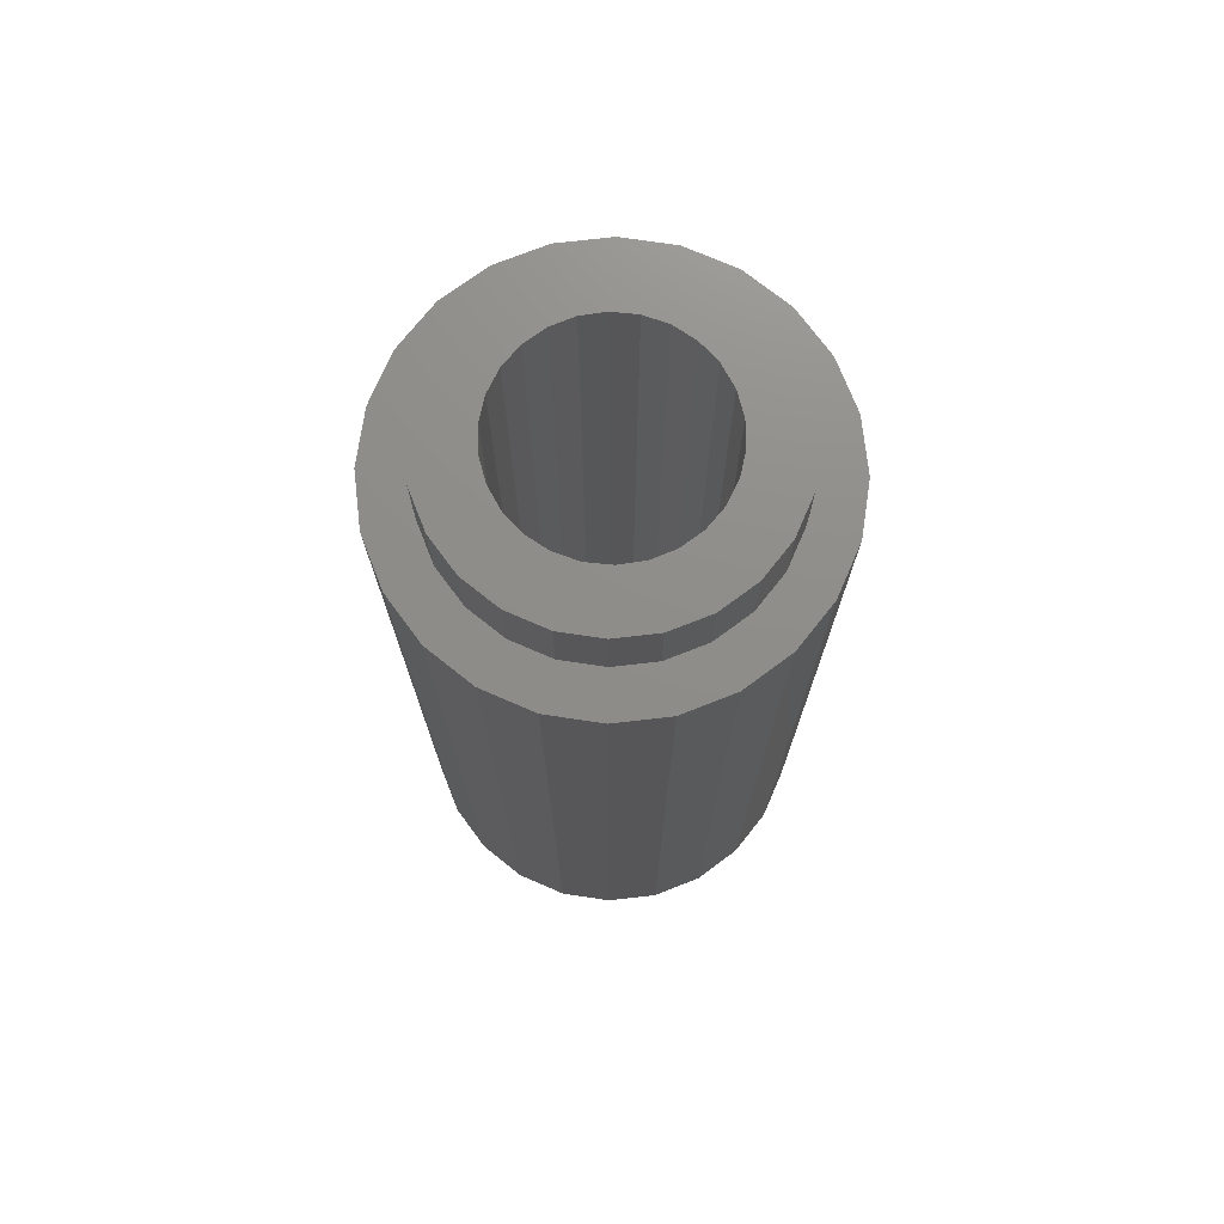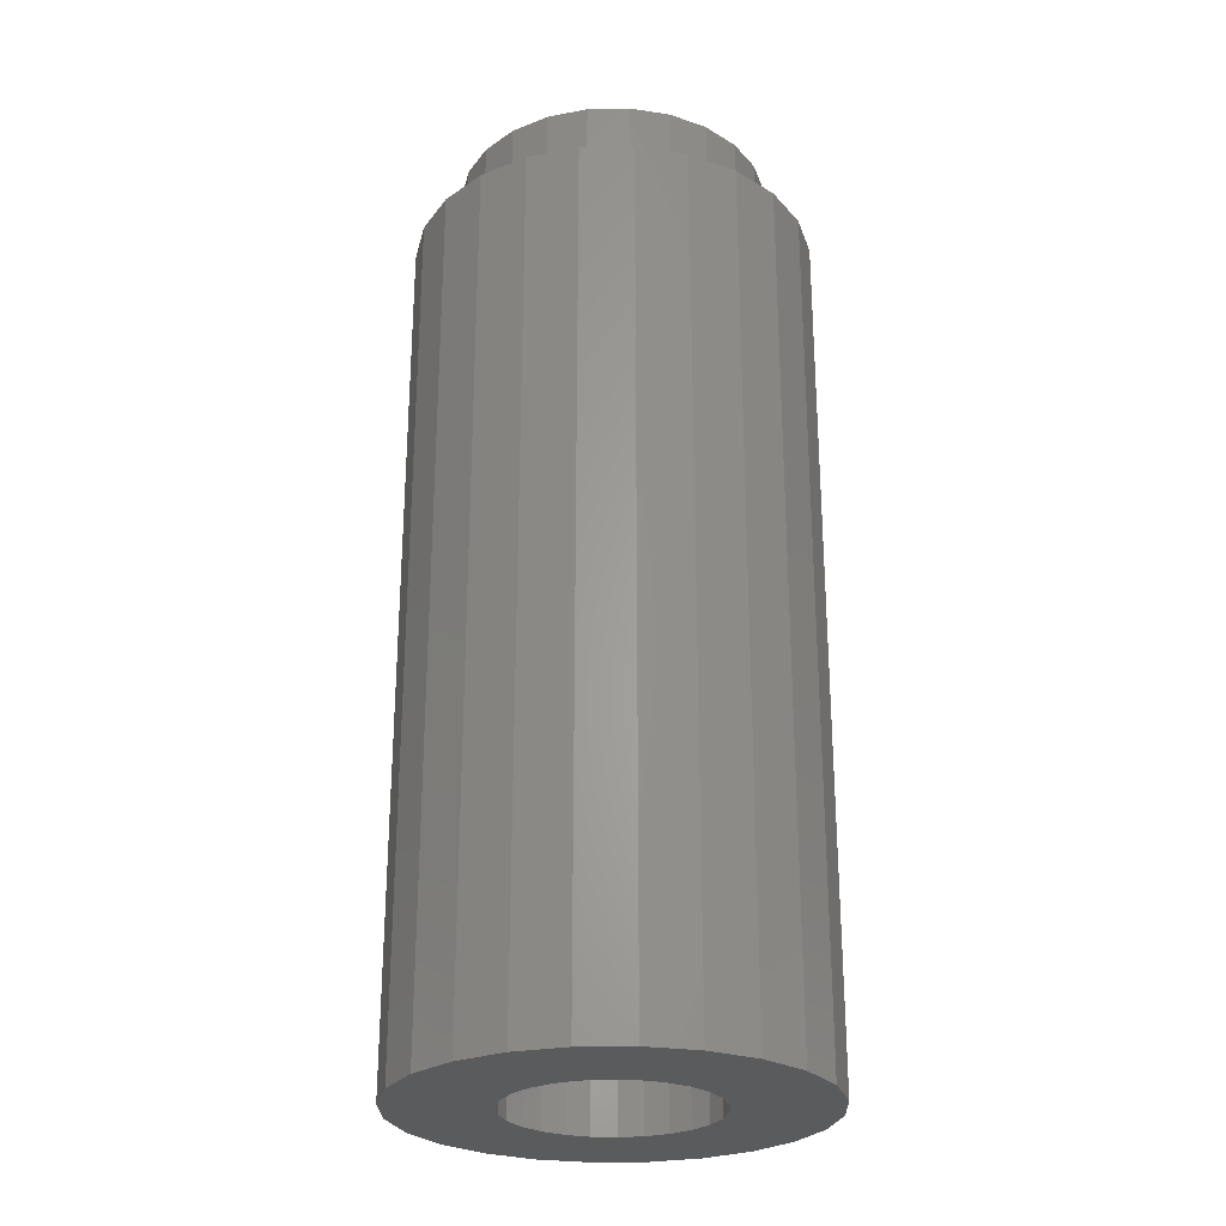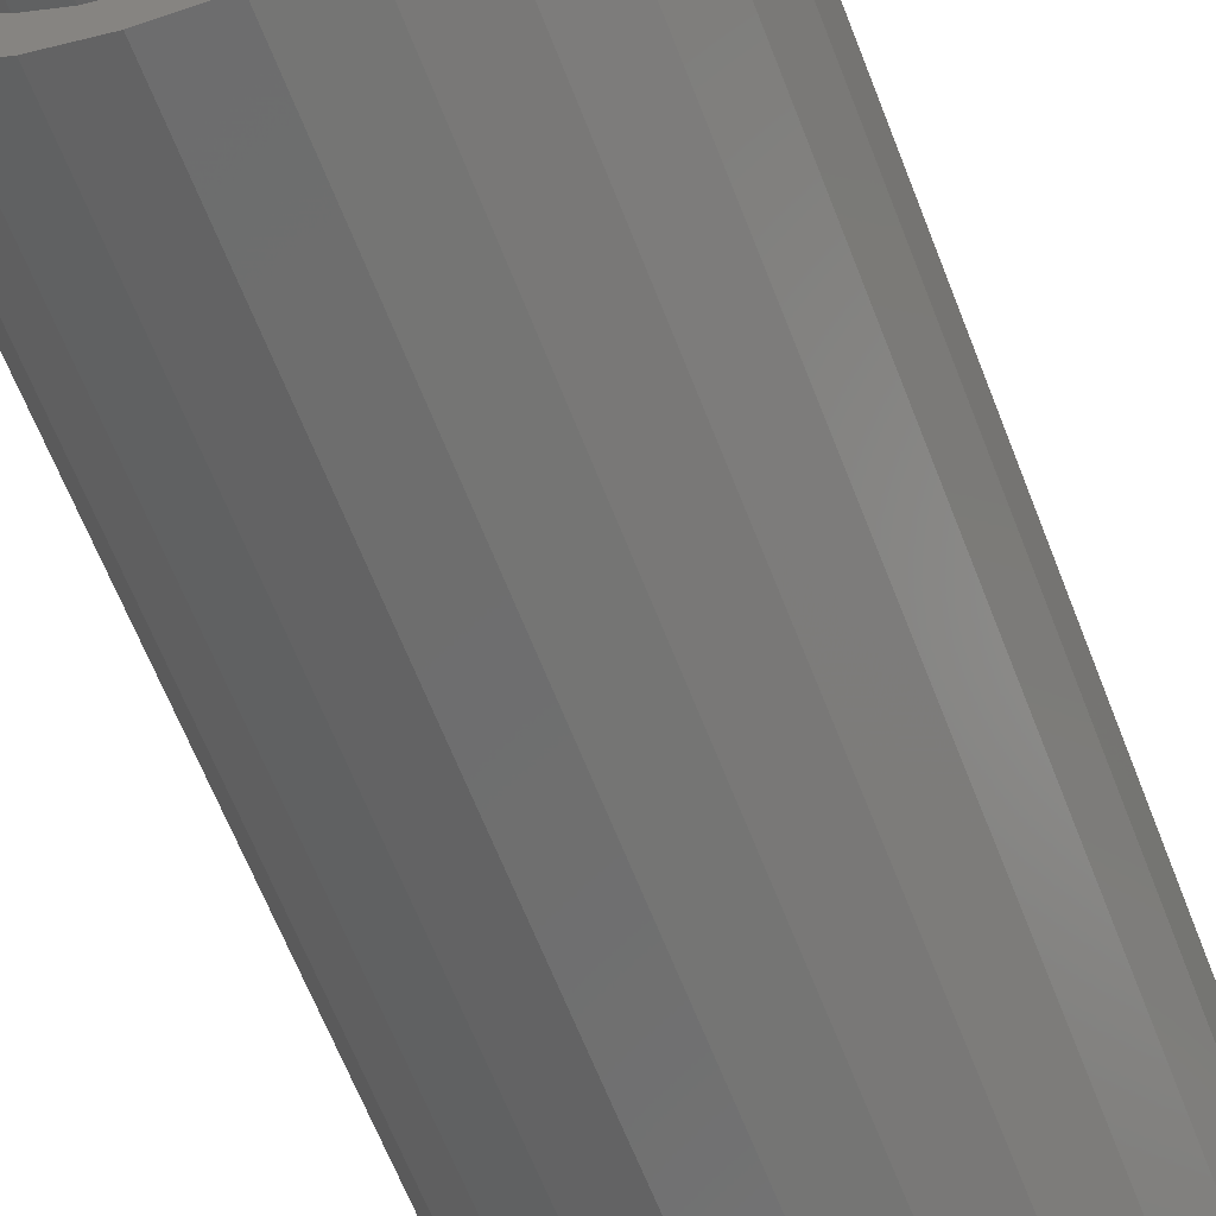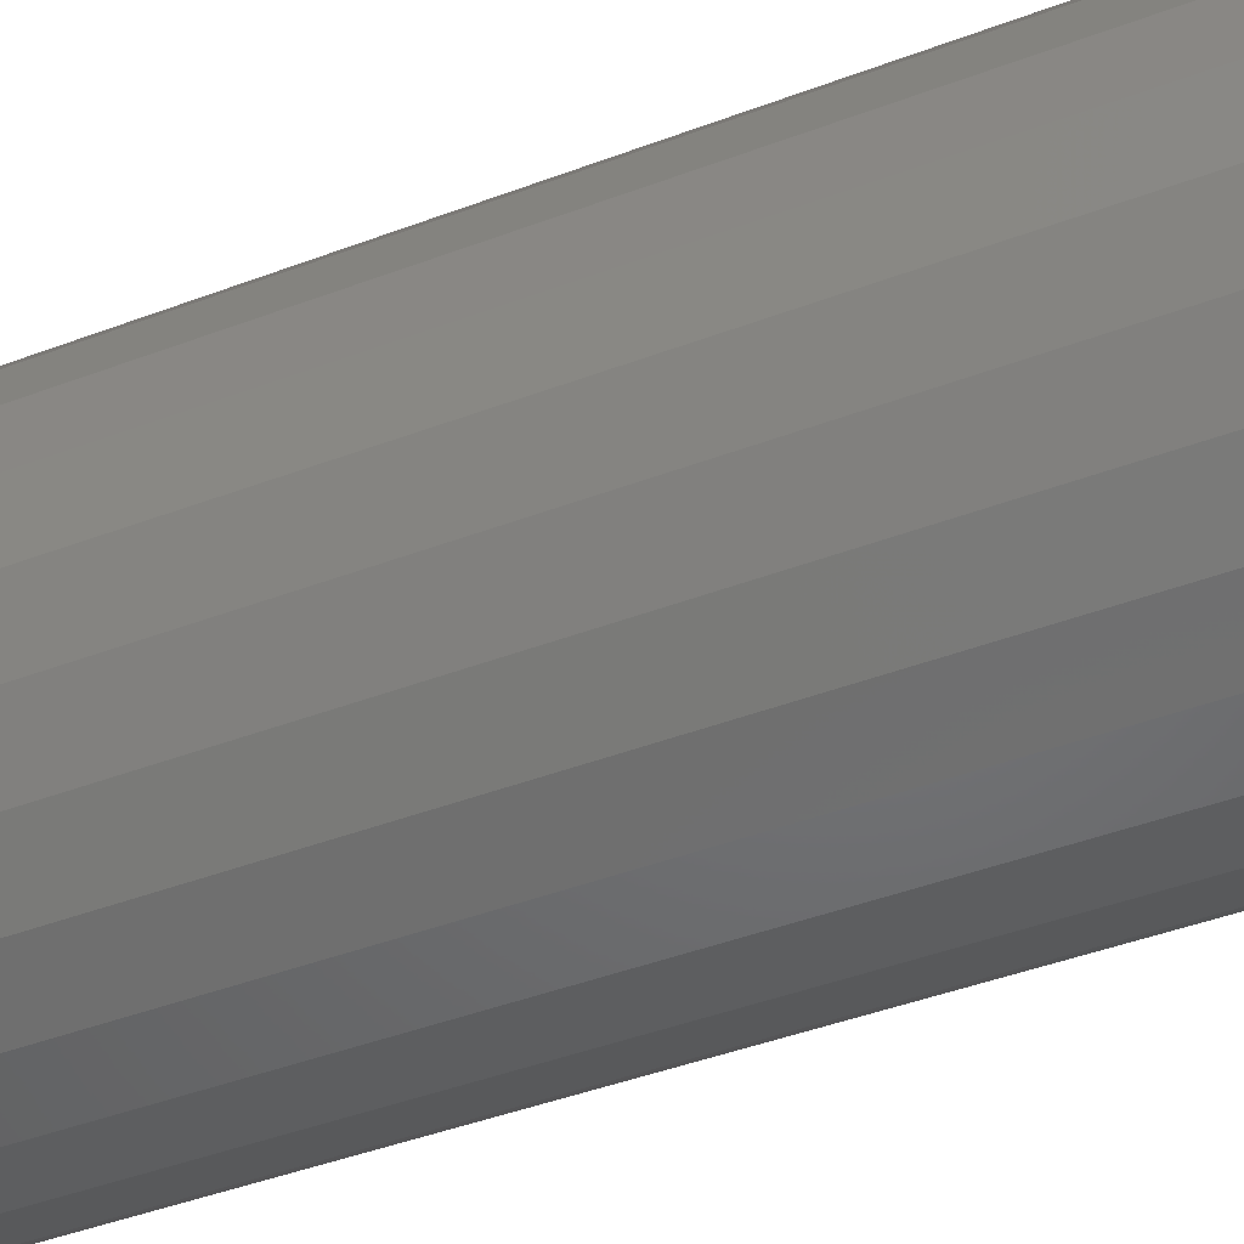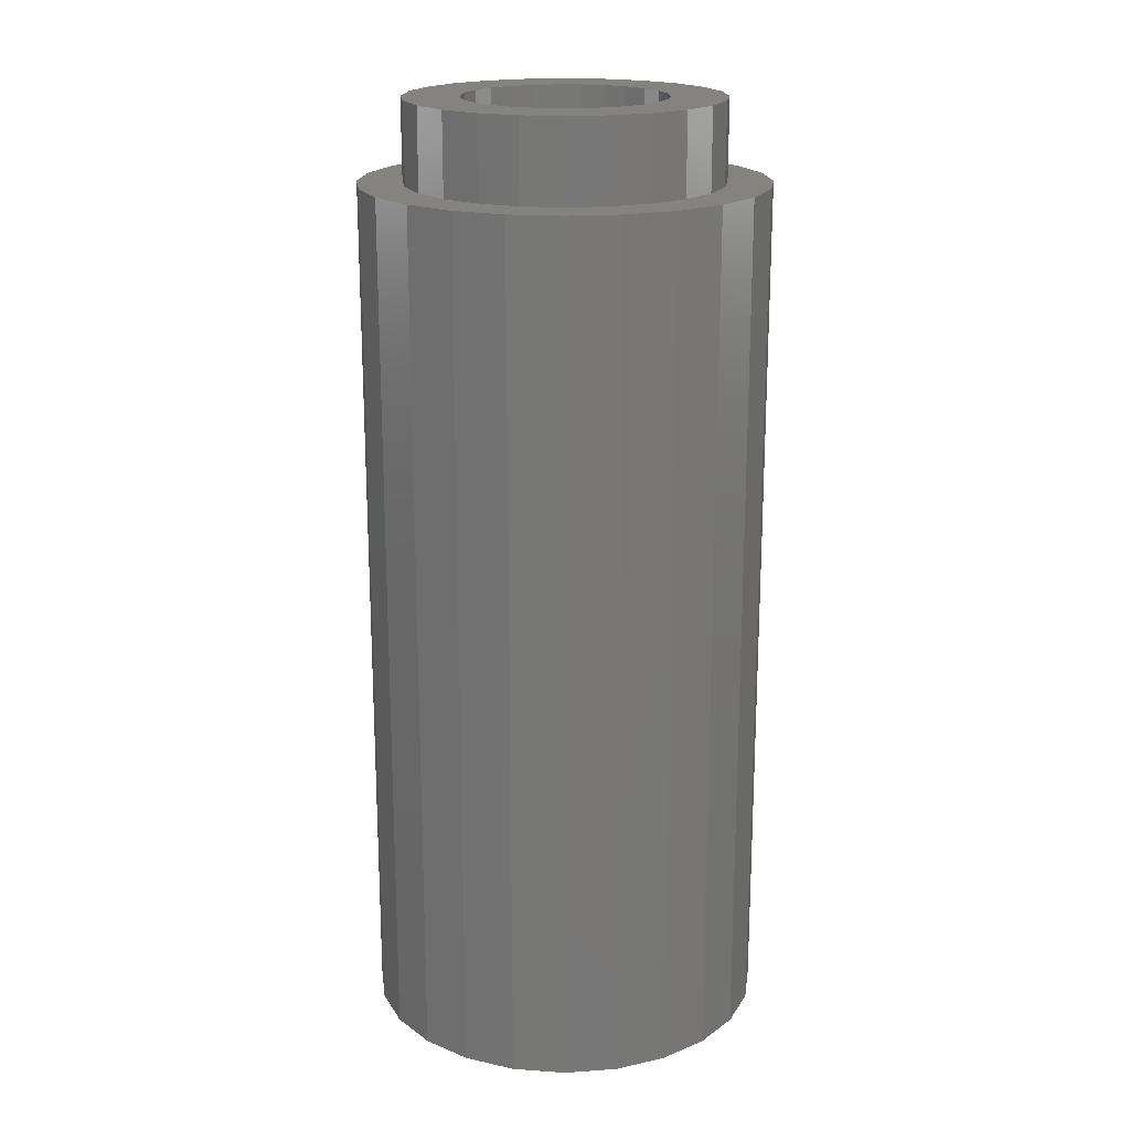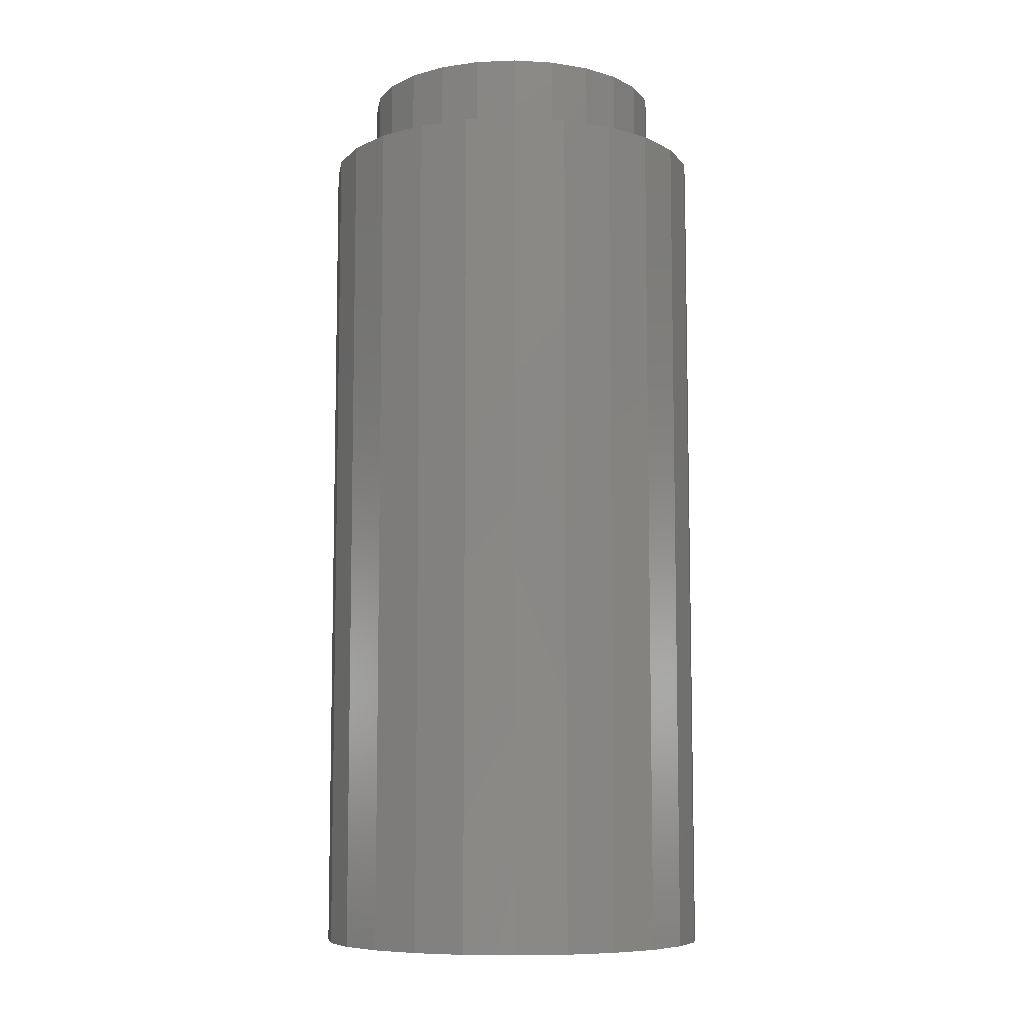
<metadata>
{"format":"stl","ext":"stl","renderer":"f3d","projection":"perspective","resolution":1024,"background":"white","views":[{"elev":73.9,"azim":-134.0,"up":"+Z"},{"elev":-26.3,"azim":174.2,"up":"+Z"},{"elev":-64.1,"azim":21.2,"up":"+Y"},{"elev":-42.5,"azim":-65.5,"up":"+Y"},{"elev":19.1,"azim":15.1,"up":"+Z"},{"elev":-8.1,"azim":59.0,"up":"+Z"}]}
</metadata>
<code>
# stl→obj: 148 verts, 296 faces
v 5.687 -0.9961 6
v 6.981 -0.8257 -15.5
v 5.687 -0.9961 -15.5
v 6.981 -0.8257 6
v 4.481 -1.496 6
v 4.481 -1.496 -15.5
v 3.446 -2.29 6
v 3.446 -2.29 -15.5
v 1.981 -5.826 6
v 2.151 -7.12 -15.5
v 2.151 -7.12 6
v 1.981 -5.826 -15.5
v 4.223 -3.068 8
v 3.604 -3.876 6
v 3.604 -3.876 8
v 4.223 -3.068 6
v 11.81 -4.532 -15.5
v 11.98 -5.826 6
v 11.98 -5.826 -15.5
v 11.81 -4.532 6
v 11.31 -3.326 -15.5
v 11.31 -3.326 6
v 8.275 -0.9961 6
v 9.481 -1.496 -15.5
v 8.275 -0.9961 -15.5
v 9.481 -1.496 6
v 6.981 -10.83 6
v 5.687 -10.66 -15.5
v 6.981 -10.83 -15.5
v 5.687 -10.66 6
v 3.446 -9.361 6
v 3.081 -5.826 6
v 2.651 -8.326 6
v 3.214 -6.835 6
v 3.604 -7.776 6
v 4.481 -10.16 6
v 4.223 -8.583 6
v 5.031 -9.203 6
v 5.972 -9.593 6
v 6.981 -9.726 6
v 8.275 -10.66 6
v 7.99 -9.593 6
v 8.931 -9.203 6
v 9.481 -10.16 6
v 9.739 -8.583 6
v 10.52 -9.361 6
v 10.36 -7.776 6
v 10.75 -6.835 6
v 11.31 -8.326 6
v 10.88 -5.826 6
v 11.81 -7.12 6
v 2.151 -4.532 6
v 2.651 -3.326 6
v 3.214 -4.816 6
v 5.031 -2.448 6
v 5.972 -2.059 6
v 6.981 -1.926 6
v 7.99 -2.059 6
v 8.931 -2.448 6
v 9.739 -3.068 6
v 10.52 -2.29 6
v 10.36 -3.876 6
v 10.75 -4.816 6
v 2.651 -8.326 -15.5
v 8.275 -10.66 -15.5
v 9.481 -10.16 -15.5
v 11.31 -8.326 -15.5
v 10.52 -9.361 -15.5
v 10.52 -2.29 -15.5
v 3.446 -9.361 -15.5
v 4.481 -10.16 -15.5
v 2.151 -4.532 -15.5
v 11.81 -7.12 -15.5
v 4.223 -8.583 8
v 4.542 -6.375 8
v 4.482 -5.775 8
v 5.031 -9.203 8
v 4.745 -6.943 8
v 5.077 -7.445 8
v 5.972 -9.593 8
v 5.52 -7.854 8
v 6.048 -8.145 8
v 6.981 -9.726 8
v 6.63 -8.301 8
v 7.232 -8.313 8
v 7.99 -9.593 8
v 7.82 -8.181 8
v 8.36 -7.911 8
v 8.931 -9.203 8
v 8.819 -7.521 8
v 9.171 -7.032 8
v 9.739 -8.583 8
v 9.396 -6.473 8
v 9.481 -5.876 8
v 3.214 -6.835 8
v 3.214 -4.816 8
v 3.081 -5.826 8
v 3.604 -7.776 8
v 4.566 -5.179 8
v 5.031 -2.448 8
v 4.791 -4.62 8
v 5.144 -4.131 8
v 5.972 -2.059 8
v 5.603 -3.74 8
v 6.142 -3.471 8
v 6.981 -1.926 8
v 6.73 -3.338 8
v 7.332 -3.35 8
v 7.99 -2.059 8
v 7.915 -3.506 8
v 8.442 -3.797 8
v 8.931 -2.448 8
v 8.885 -4.206 8
v 9.218 -4.709 8
v 9.739 -3.068 8
v 9.42 -5.276 8
v 10.36 -7.776 8
v 10.36 -3.876 8
v 10.75 -6.835 8
v 10.75 -4.816 8
v 10.88 -5.826 8
v 2.651 -3.326 -15.5
v 4.482 -5.775 -15.5
v 4.566 -5.179 -15.5
v 4.791 -4.62 -15.5
v 5.144 -4.131 -15.5
v 5.603 -3.74 -15.5
v 6.142 -3.471 -15.5
v 6.73 -3.338 -15.5
v 7.332 -3.35 -15.5
v 7.915 -3.506 -15.5
v 8.442 -3.797 -15.5
v 8.885 -4.206 -15.5
v 9.218 -4.709 -15.5
v 9.42 -5.276 -15.5
v 9.481 -5.876 -15.5
v 4.542 -6.375 -15.5
v 4.745 -6.943 -15.5
v 5.077 -7.445 -15.5
v 5.52 -7.854 -15.5
v 6.048 -8.145 -15.5
v 6.63 -8.301 -15.5
v 7.232 -8.313 -15.5
v 7.82 -8.181 -15.5
v 8.36 -7.911 -15.5
v 8.819 -7.521 -15.5
v 9.171 -7.032 -15.5
v 9.396 -6.473 -15.5
f 1 2 3
f 2 1 4
f 5 3 6
f 3 5 1
f 7 6 8
f 6 7 5
f 9 10 11
f 10 9 12
f 13 14 15
f 14 13 16
f 17 18 19
f 18 17 20
f 21 20 17
f 20 21 22
f 23 24 25
f 24 23 26
f 27 28 29
f 28 27 30
f 31 32 33
f 32 31 34
f 34 31 35
f 35 31 36
f 35 36 37
f 37 36 38
f 38 36 30
f 38 30 39
f 39 30 27
f 39 27 40
f 40 27 41
f 40 41 42
f 42 41 43
f 43 41 44
f 43 44 45
f 45 44 46
f 45 46 47
f 47 46 48
f 48 46 49
f 48 49 50
f 50 49 22
f 22 49 20
f 20 49 51
f 20 51 18
f 11 52 9
f 52 11 53
f 53 11 33
f 53 33 7
f 7 33 32
f 7 32 54
f 7 54 14
f 7 14 5
f 5 14 16
f 5 16 55
f 5 55 1
f 1 55 56
f 1 56 4
f 4 56 57
f 4 57 58
f 4 58 23
f 23 58 59
f 23 59 26
f 26 59 60
f 26 60 61
f 61 60 62
f 61 62 63
f 61 63 22
f 22 63 50
f 11 64 33
f 64 11 10
f 4 25 2
f 25 4 23
f 44 65 66
f 65 44 41
f 67 46 68
f 46 67 49
f 69 22 21
f 22 69 61
f 36 70 71
f 70 36 31
f 52 12 9
f 12 52 72
f 41 29 65
f 29 41 27
f 19 51 73
f 51 19 18
f 74 75 76
f 75 74 77
f 75 77 78
f 78 77 79
f 79 77 80
f 79 80 81
f 81 80 82
f 82 80 83
f 82 83 84
f 84 83 85
f 85 83 86
f 85 86 87
f 87 86 88
f 88 86 89
f 88 89 90
f 90 89 91
f 91 89 92
f 91 92 93
f 93 92 94
f 95 96 97
f 96 95 15
f 15 95 98
f 15 98 13
f 13 98 74
f 13 74 76
f 13 76 99
f 13 99 100
f 100 99 101
f 100 101 102
f 100 102 103
f 103 102 104
f 103 104 105
f 103 105 106
f 106 105 107
f 106 107 108
f 106 108 109
f 109 108 110
f 109 110 111
f 109 111 112
f 112 111 113
f 112 113 114
f 112 114 115
f 115 114 116
f 115 116 94
f 115 94 92
f 115 92 117
f 115 117 118
f 118 117 119
f 118 119 120
f 120 119 121
f 46 66 68
f 66 46 44
f 33 70 31
f 70 33 64
f 7 122 53
f 122 7 8
f 53 72 52
f 72 53 122
f 30 71 28
f 71 30 36
f 73 49 67
f 49 73 51
f 26 69 24
f 69 26 61
f 47 92 45
f 92 47 117
f 109 59 58
f 59 109 112
f 60 118 62
f 118 60 115
f 74 35 37
f 35 74 98
f 63 121 50
f 121 63 120
f 50 119 48
f 119 50 121
f 95 32 34
f 32 95 97
f 86 40 42
f 40 86 83
f 89 42 43
f 42 89 86
f 83 39 40
f 39 83 80
f 13 55 16
f 55 13 100
f 98 34 35
f 34 98 95
f 100 56 55
f 56 100 103
f 62 120 63
f 120 62 118
f 106 58 57
f 58 106 109
f 112 60 59
f 60 112 115
f 92 43 45
f 43 92 89
f 103 57 56
f 57 103 106
f 77 37 38
f 37 77 74
f 15 54 96
f 54 15 14
f 48 117 47
f 117 48 119
f 97 54 32
f 54 97 96
f 80 38 39
f 38 80 77
f 72 10 12
f 10 72 122
f 10 122 64
f 64 122 8
f 64 8 70
f 70 8 6
f 70 6 71
f 71 6 123
f 123 6 124
f 124 6 3
f 124 3 125
f 125 3 126
f 126 3 127
f 127 3 128
f 128 3 2
f 128 2 129
f 129 2 130
f 130 2 25
f 130 25 131
f 131 25 132
f 132 25 24
f 132 24 133
f 133 24 134
f 134 24 135
f 135 24 136
f 71 137 28
f 137 71 123
f 28 137 138
f 28 138 139
f 28 139 140
f 28 140 141
f 28 141 29
f 29 141 142
f 29 142 143
f 29 143 65
f 65 143 144
f 65 144 145
f 65 145 66
f 66 145 146
f 66 146 147
f 66 147 148
f 66 148 136
f 66 136 24
f 66 24 69
f 66 69 68
f 68 69 21
f 68 21 67
f 67 21 17
f 67 17 73
f 73 17 19
f 84 143 142
f 143 84 85
f 85 144 143
f 144 85 87
f 87 145 144
f 145 87 88
f 88 146 145
f 146 88 90
f 91 146 90
f 146 91 147
f 93 147 91
f 147 93 148
f 94 148 93
f 148 94 136
f 116 136 94
f 136 116 135
f 114 135 116
f 135 114 134
f 113 134 114
f 134 113 133
f 113 132 133
f 132 113 111
f 111 131 132
f 131 111 110
f 110 130 131
f 130 110 108
f 108 129 130
f 129 108 107
f 107 128 129
f 128 107 105
f 105 127 128
f 127 105 104
f 104 126 127
f 126 104 102
f 126 101 125
f 101 126 102
f 125 99 124
f 99 125 101
f 124 76 123
f 76 124 99
f 123 75 137
f 75 123 76
f 137 78 138
f 78 137 75
f 138 79 139
f 79 138 78
f 79 140 139
f 140 79 81
f 81 141 140
f 141 81 82
f 82 142 141
f 142 82 84

</code>
